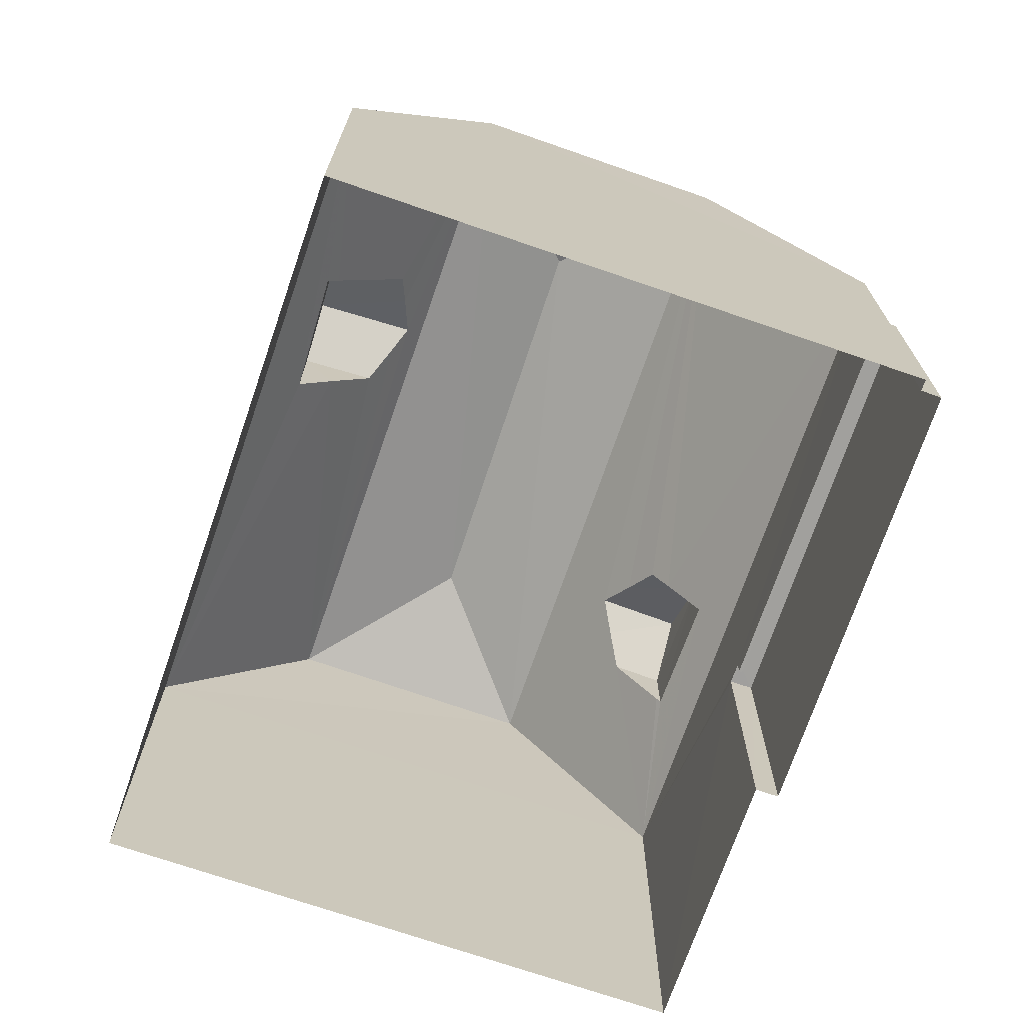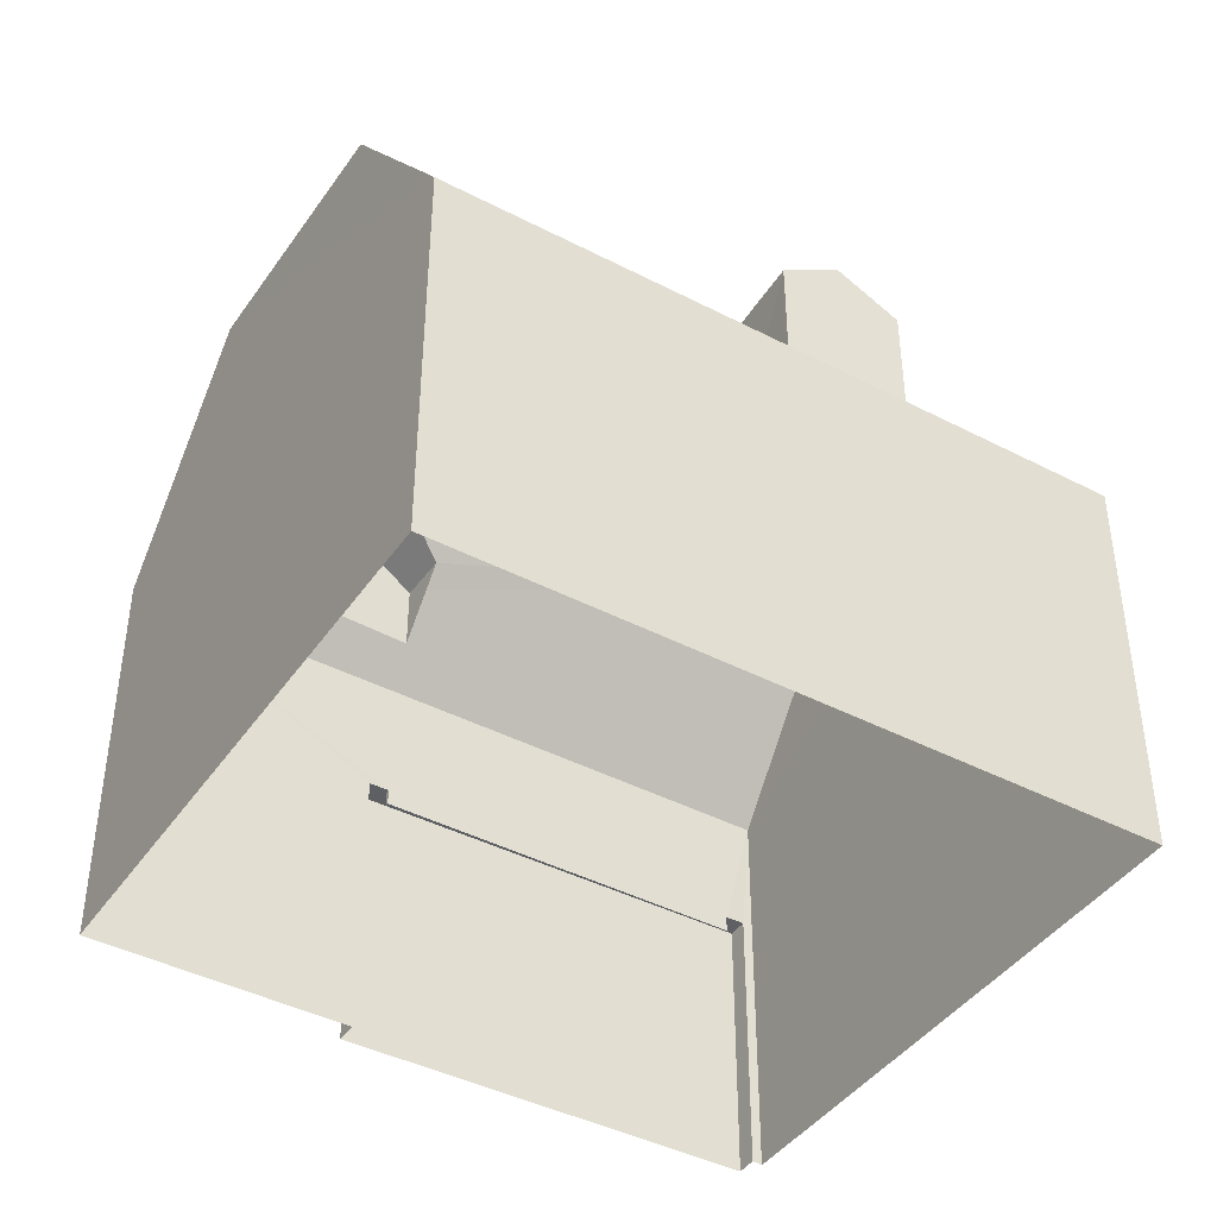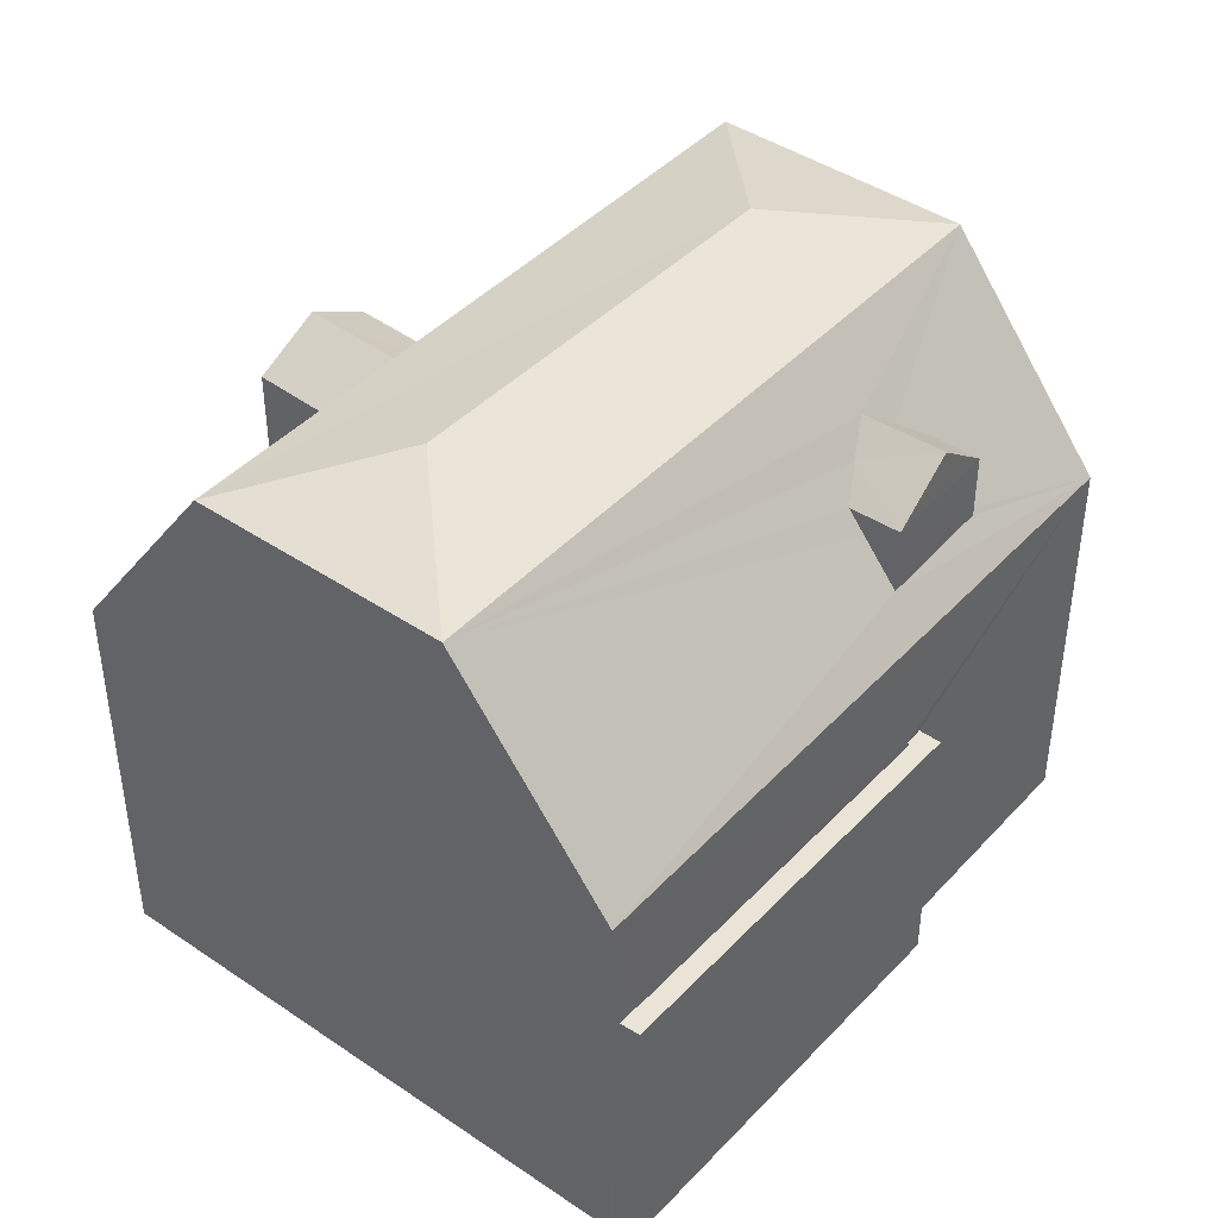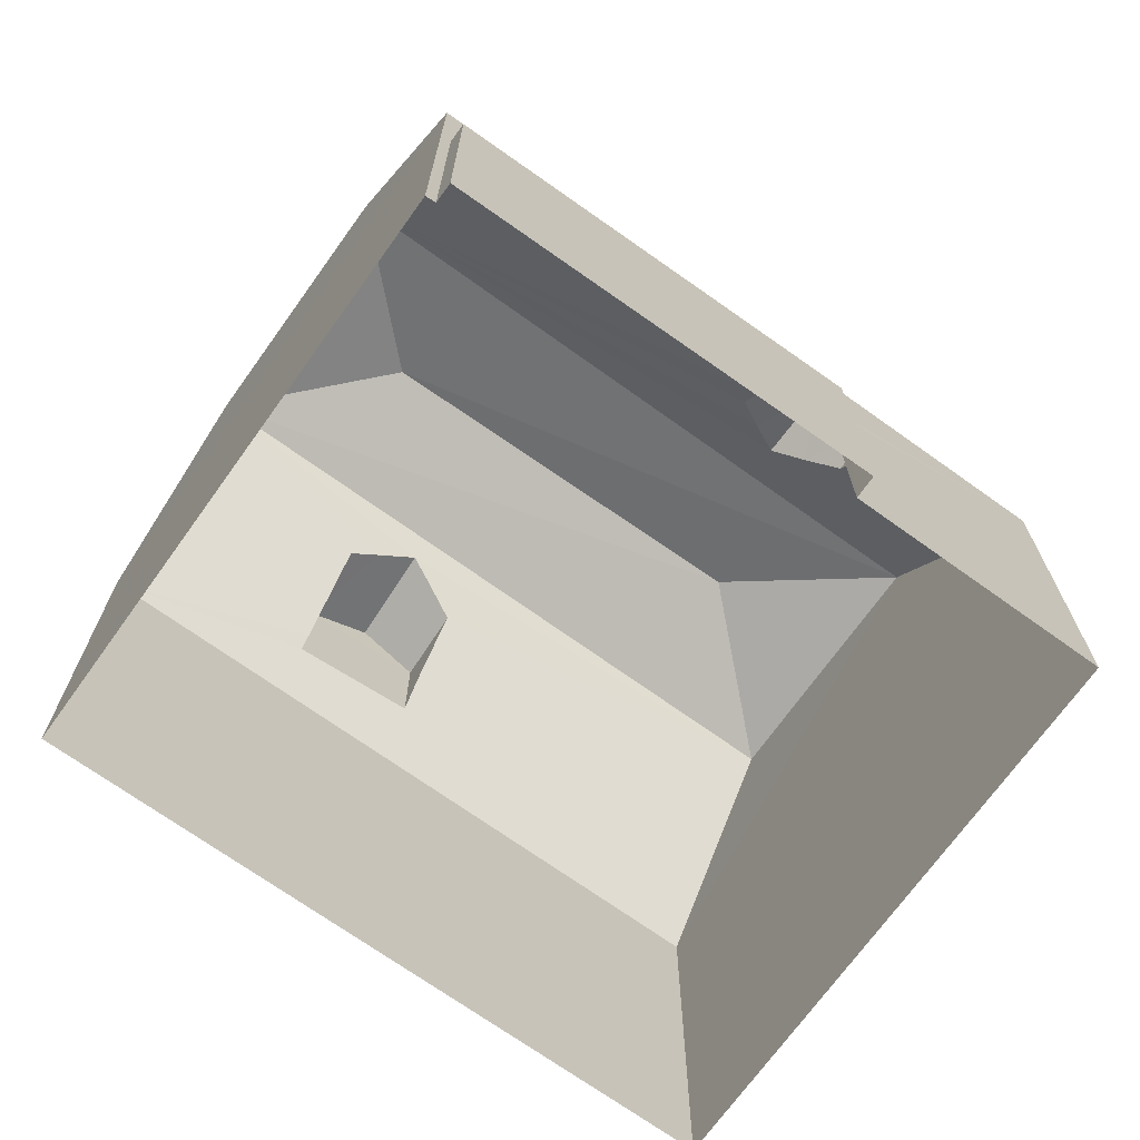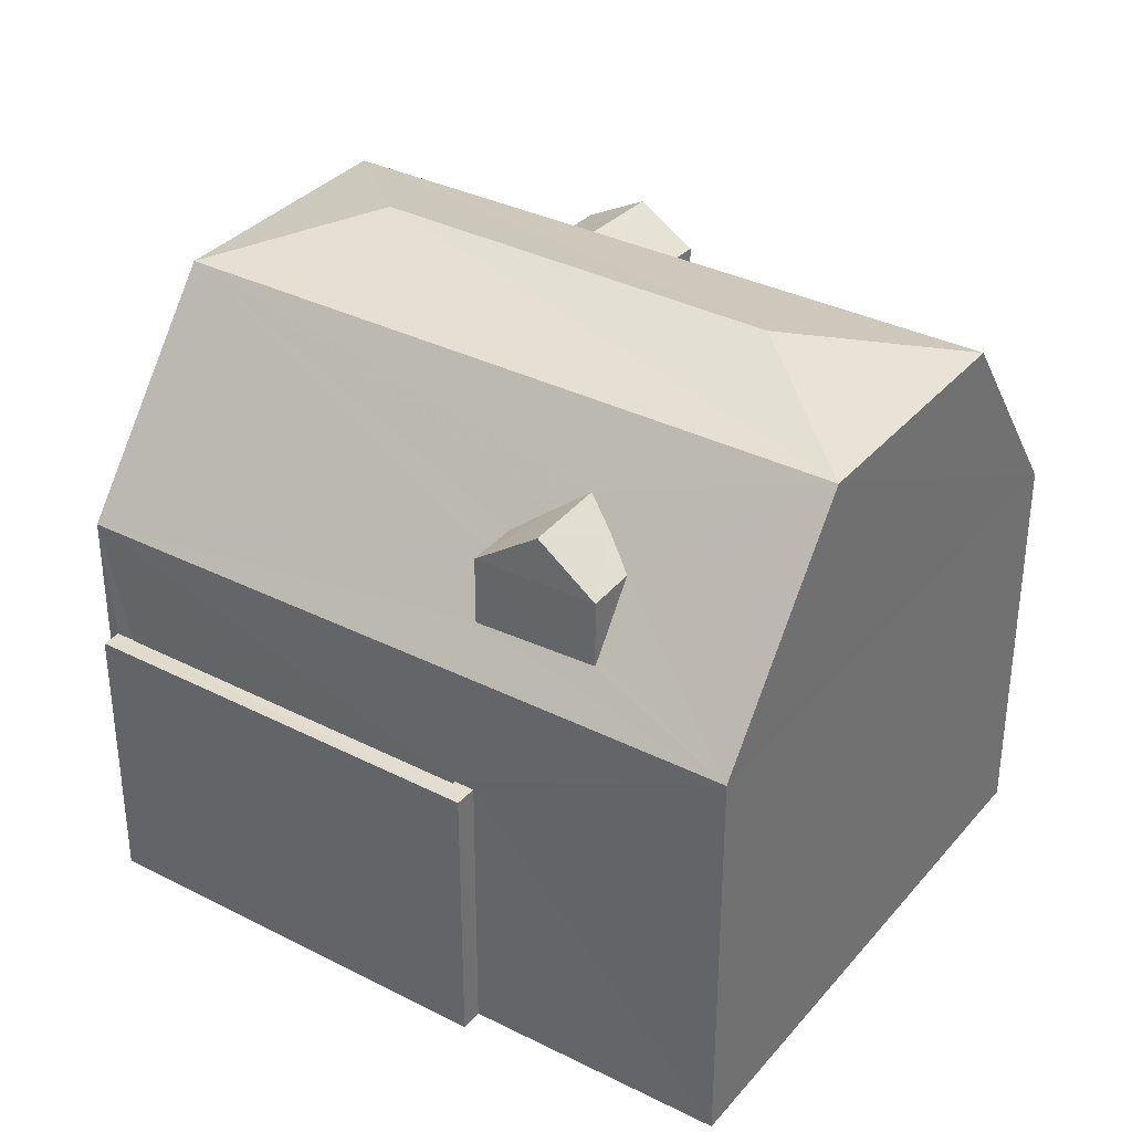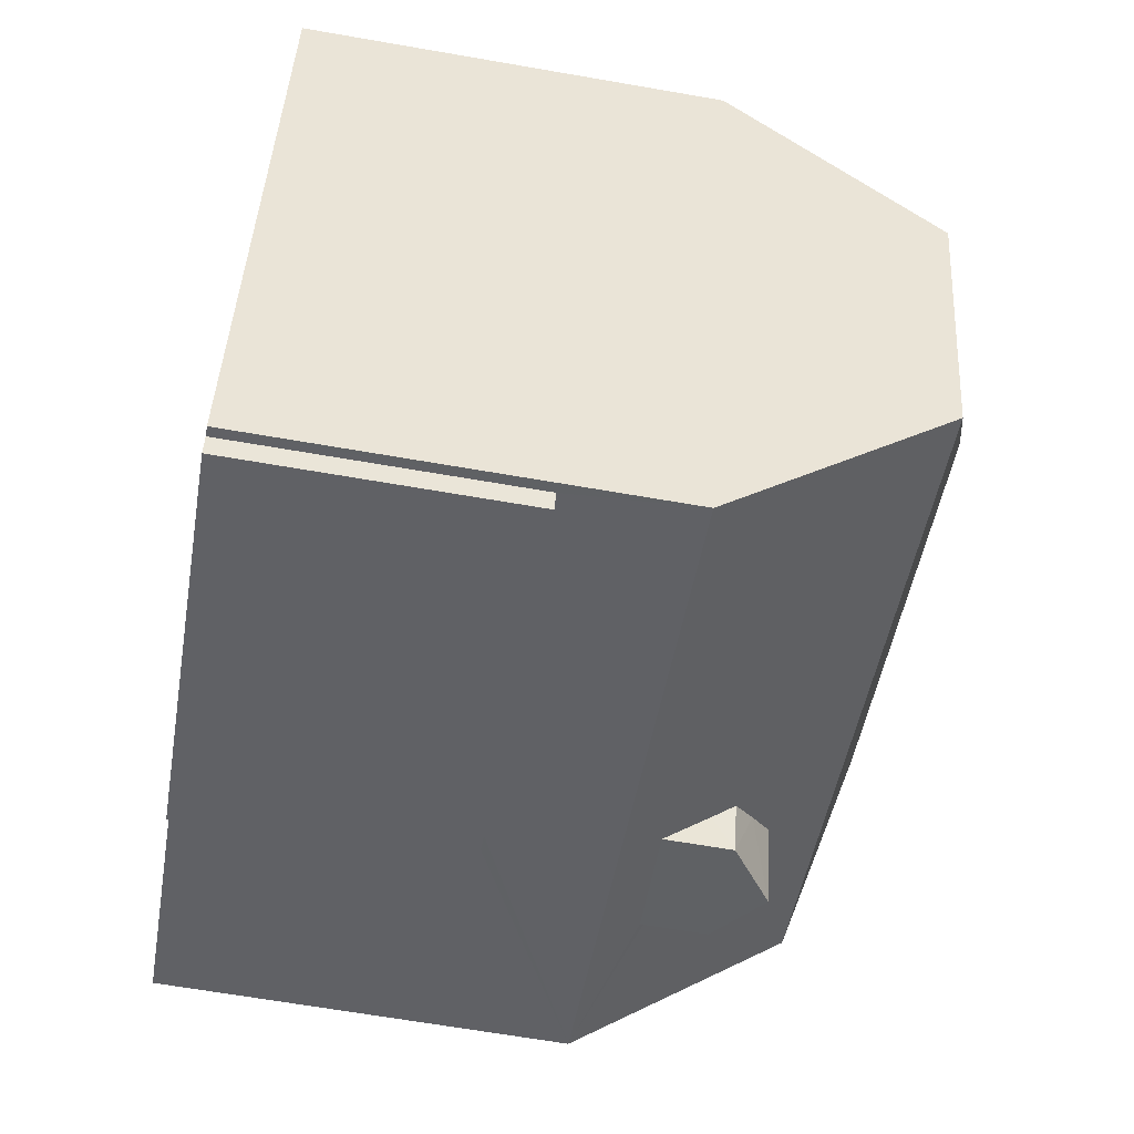
<metadata>
{"format":"obj","ext":"obj","renderer":"f3d","projection":"perspective","resolution":1024,"background":"white","views":[{"elev":-71.7,"azim":-90.2,"up":"+Z"},{"elev":-42.4,"azim":167.0,"up":"+Z"},{"elev":42.9,"azim":-32.2,"up":"+Z"},{"elev":-70.7,"azim":-16.8,"up":"+Z"},{"elev":34.4,"azim":53.0,"up":"+Z"},{"elev":-66.0,"azim":-99.9,"up":"+Y"}]}
</metadata>
<code>
v -8.887e+04 -1.009e+05 1.886
v -8.887e+04 -1.008e+05 1.885
v -8.886e+04 -1.008e+05 1.883
v -8.886e+04 -1.009e+05 1.885
v -8.887e+04 -1.009e+05 1.887
v -8.887e+04 -1.009e+05 1.887
v -8.887e+04 -1.009e+05 1.886
v -8.887e+04 -1.009e+05 1.887
v -8.887e+04 -1.009e+05 11.16
v -8.887e+04 -1.009e+05 7.971
v -8.887e+04 -1.009e+05 9.23
v -8.886e+04 -1.009e+05 7.969
v -8.887e+04 -1.009e+05 8.55
v -8.886e+04 -1.009e+05 8.586
v -8.886e+04 -1.009e+05 8.665
v -8.887e+04 -1.008e+05 11.16
v -8.887e+04 -1.008e+05 11.76
v -8.886e+04 -1.008e+05 11.16
v -8.887e+04 -1.009e+05 11.76
v -8.887e+04 -1.009e+05 9.907
v -8.887e+04 -1.009e+05 9.575
v -8.886e+04 -1.009e+05 10.25
v -8.887e+04 -1.009e+05 10.25
v -8.886e+04 -1.008e+05 7.967
v -8.887e+04 -1.008e+05 9.427
v -8.887e+04 -1.008e+05 7.968
v -8.887e+04 -1.008e+05 8.748
v -8.887e+04 -1.008e+05 8.632
v -8.887e+04 -1.008e+05 8.863
v -8.886e+04 -1.009e+05 9.921
v -8.886e+04 -1.009e+05 9.574
v -8.886e+04 -1.009e+05 9.574
v -8.886e+04 -1.008e+05 11.16
v -8.887e+04 -1.009e+05 9.575
v -8.887e+04 -1.009e+05 6.09
v -8.887e+04 -1.009e+05 6.09
v -8.887e+04 -1.009e+05 6.09
v -8.887e+04 -1.009e+05 6.09
v -8.887e+04 -1.009e+05 6.091
v -8.887e+04 -1.009e+05 6.091
v -8.887e+04 -1.009e+05 6.09
v -8.887e+04 -1.009e+05 6.09
v -8.887e+04 -1.008e+05 10.3
v -8.887e+04 -1.008e+05 10.3
v -8.887e+04 -1.008e+05 10.61
v -8.887e+04 -1.008e+05 10.52
v -8.887e+04 -1.008e+05 10.82
v -8.887e+04 -1.008e+05 10.82
v -8.887e+04 -1.008e+05 10.3
v -8.887e+04 -1.008e+05 10.3
v -8.887e+04 -1.009e+05 5.84
v -8.887e+04 -1.009e+05 5.84
v -8.887e+04 -1.009e+05 5.84
v -8.887e+04 -1.009e+05 5.84
f 1 2 3
f 3 4 1
f 5 6 2
f 7 8 5
f 7 5 1
f 1 5 2
f 9 10 11
f 12 13 10
f 14 12 15
f 10 13 11
f 14 13 12
f 16 17 18
f 19 17 16
f 20 21 22
f 23 20 22
f 18 24 25
f 26 27 24
f 28 26 29
f 24 27 25
f 28 27 26
f 30 22 31
f 32 30 31
f 33 19 9
f 15 12 32
f 34 9 11
f 32 12 33
f 30 32 33
f 33 9 23
f 30 33 23
f 9 20 23
f 34 20 9
f 35 36 37
f 37 36 38
f 39 40 41
f 42 39 41
f 41 40 38
f 36 41 38
f 43 44 45
f 46 47 48
f 19 16 9
f 45 44 48
f 47 45 48
f 30 23 22
f 17 19 33
f 17 33 18
f 46 48 49
f 50 46 49
f 29 26 50
f 26 16 50
f 43 18 25
f 16 18 47
f 16 46 50
f 47 18 45
f 16 47 46
f 45 18 43
f 34 21 20
f 51 52 53
f 54 51 53
f 38 8 7
f 38 40 8
f 39 8 40
f 39 5 8
f 29 50 49
f 28 29 49
f 54 53 36
f 35 54 36
f 22 21 31
f 9 16 10
f 41 53 52
f 41 36 53
f 48 44 49
f 10 16 26
f 21 34 11
f 13 21 11
f 5 39 6
f 10 6 39
f 10 35 12
f 4 37 1
f 12 37 4
f 35 51 54
f 42 51 35
f 10 39 42
f 35 37 12
f 10 42 35
f 42 41 52
f 51 42 52
f 24 33 12
f 15 32 31
f 14 15 31
f 26 2 6
f 10 26 6
f 44 43 25
f 27 44 25
f 49 44 27
f 28 49 27
f 18 33 24
f 2 24 3
f 2 26 24
f 24 4 3
f 24 12 4
f 1 38 7
f 1 37 38
f 14 21 13
f 14 31 21

</code>
